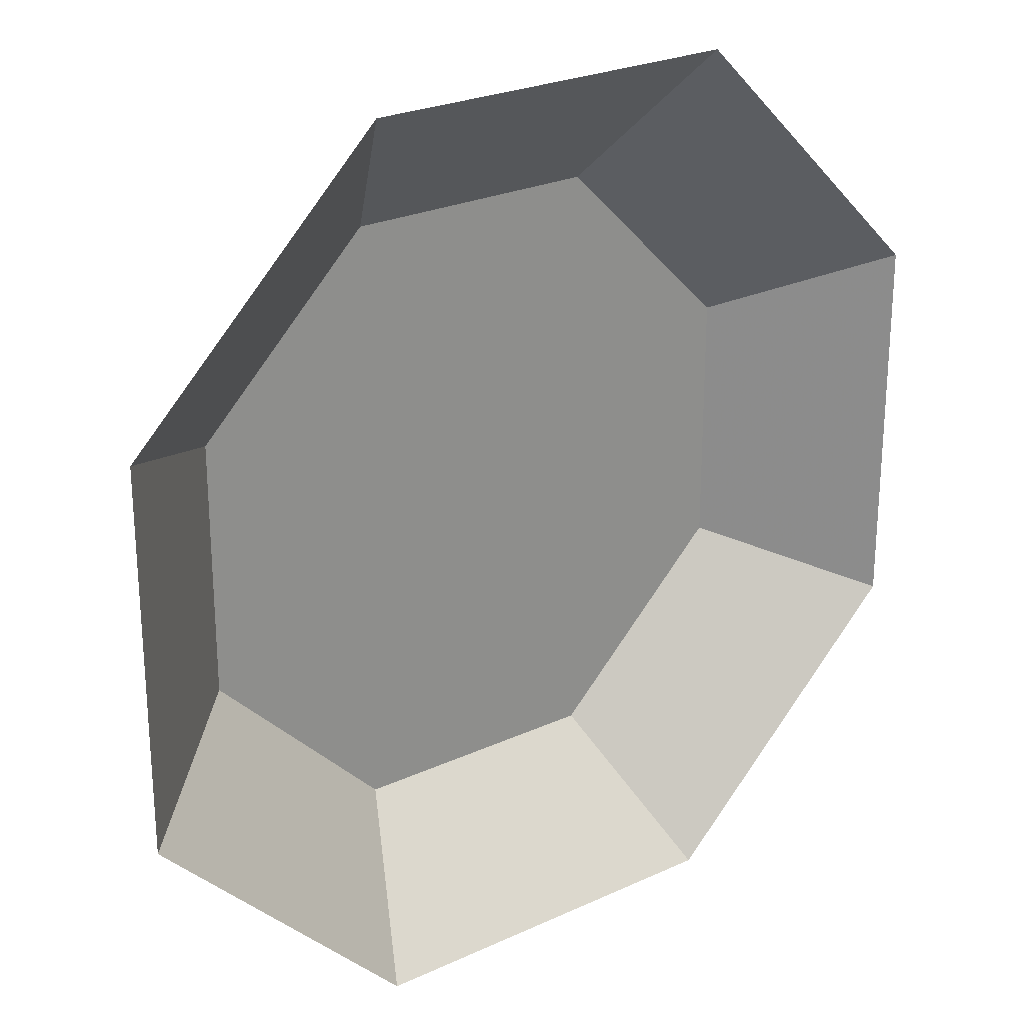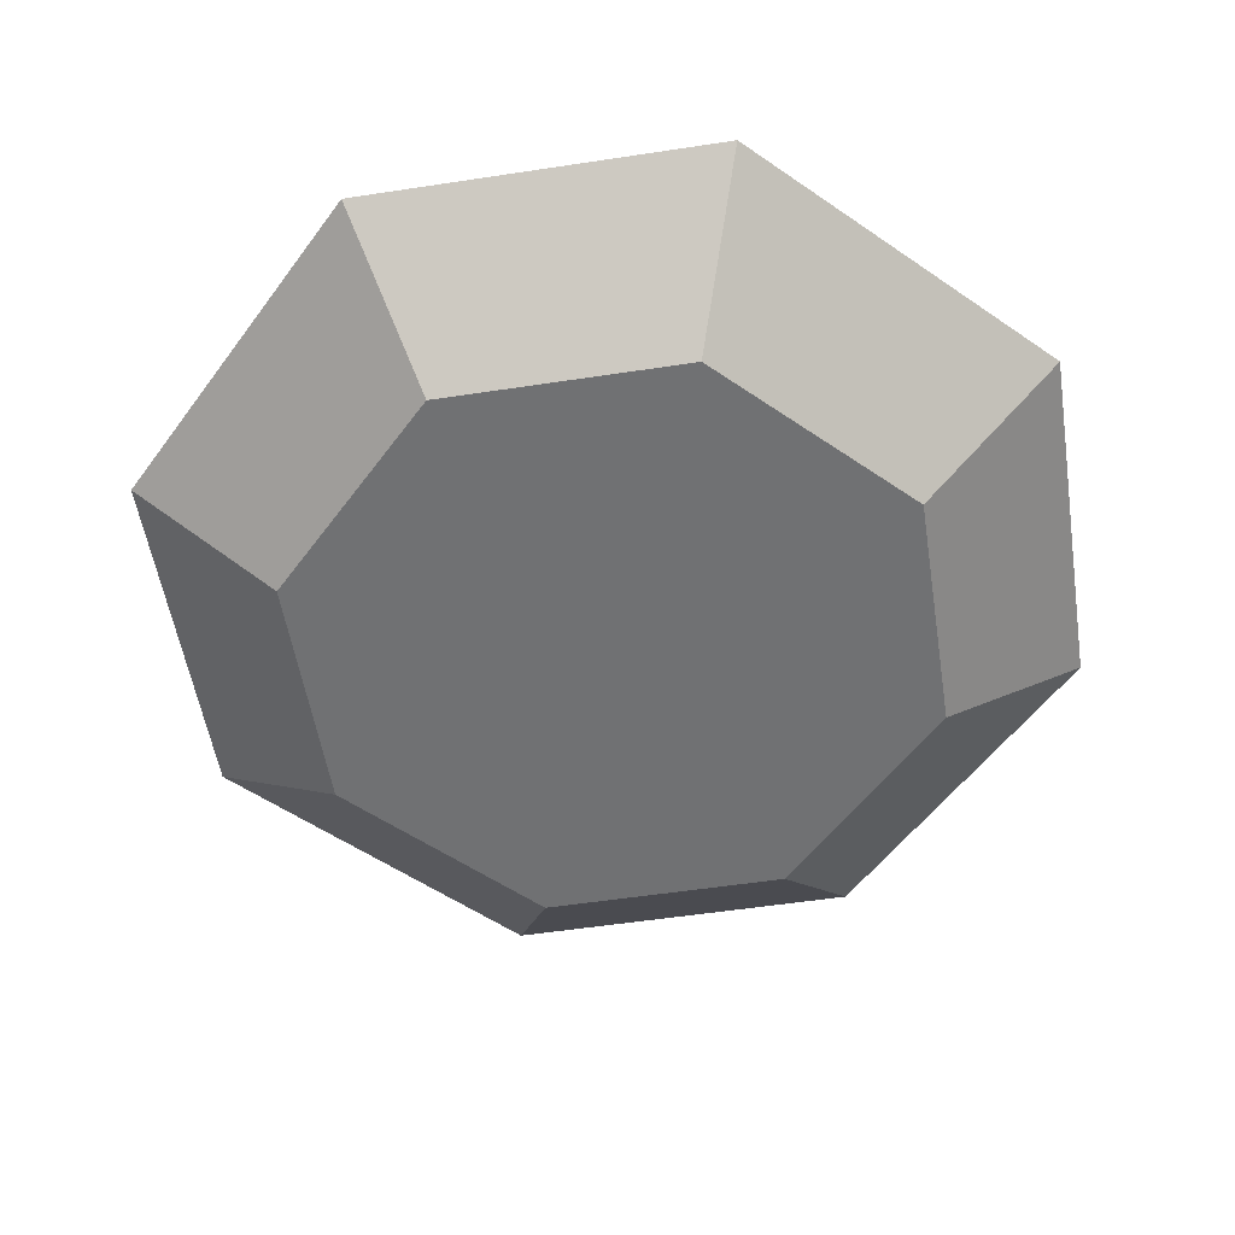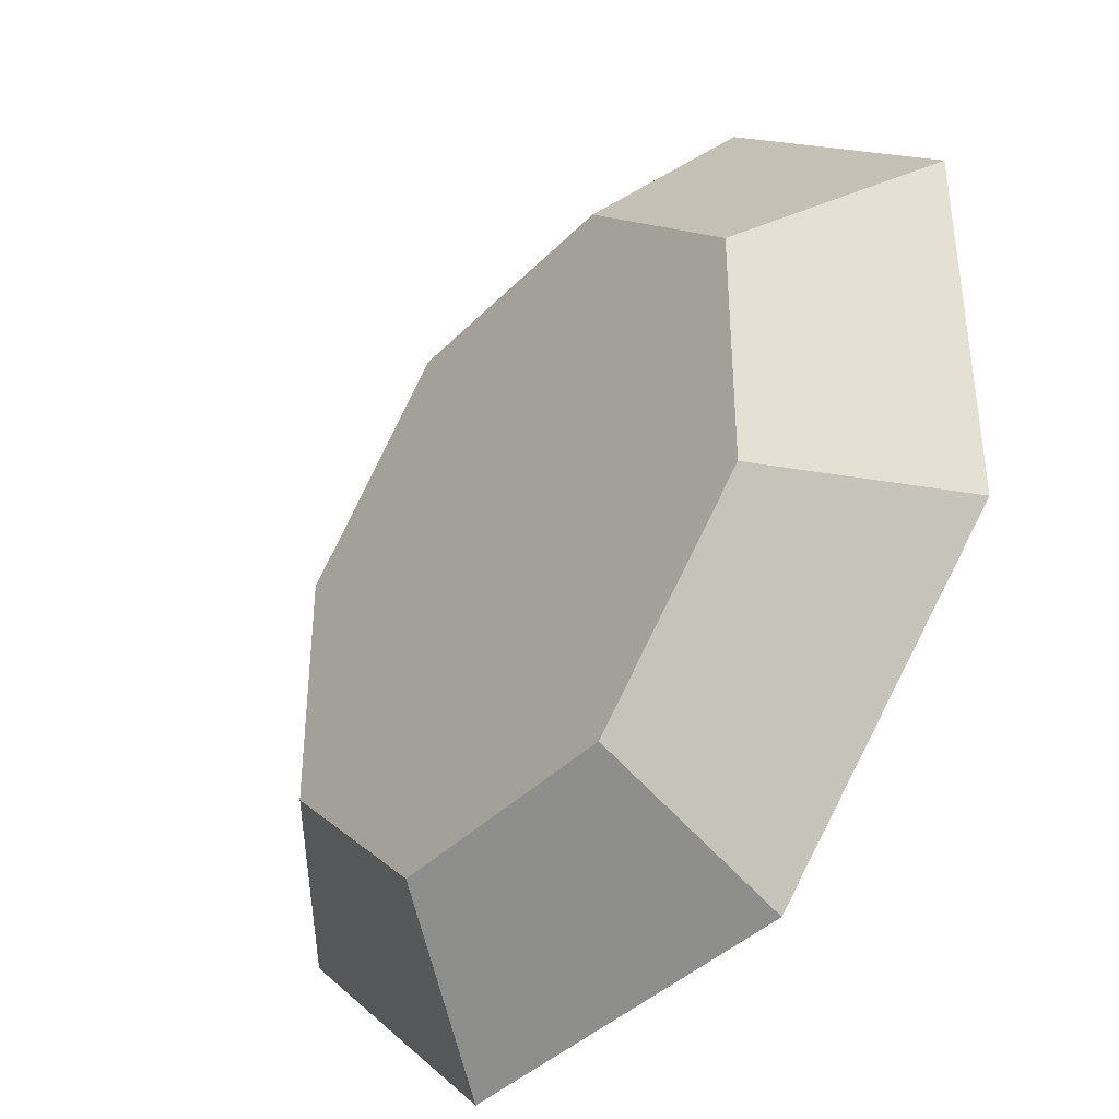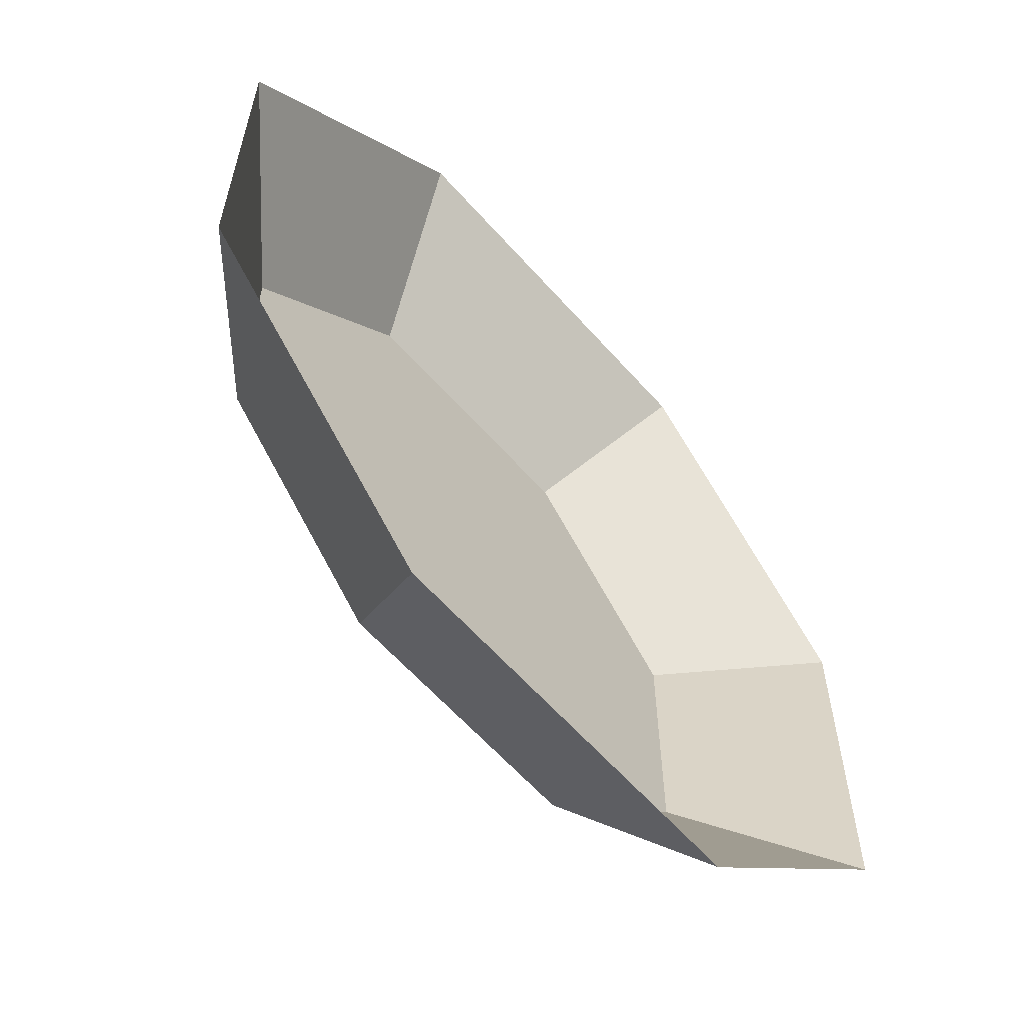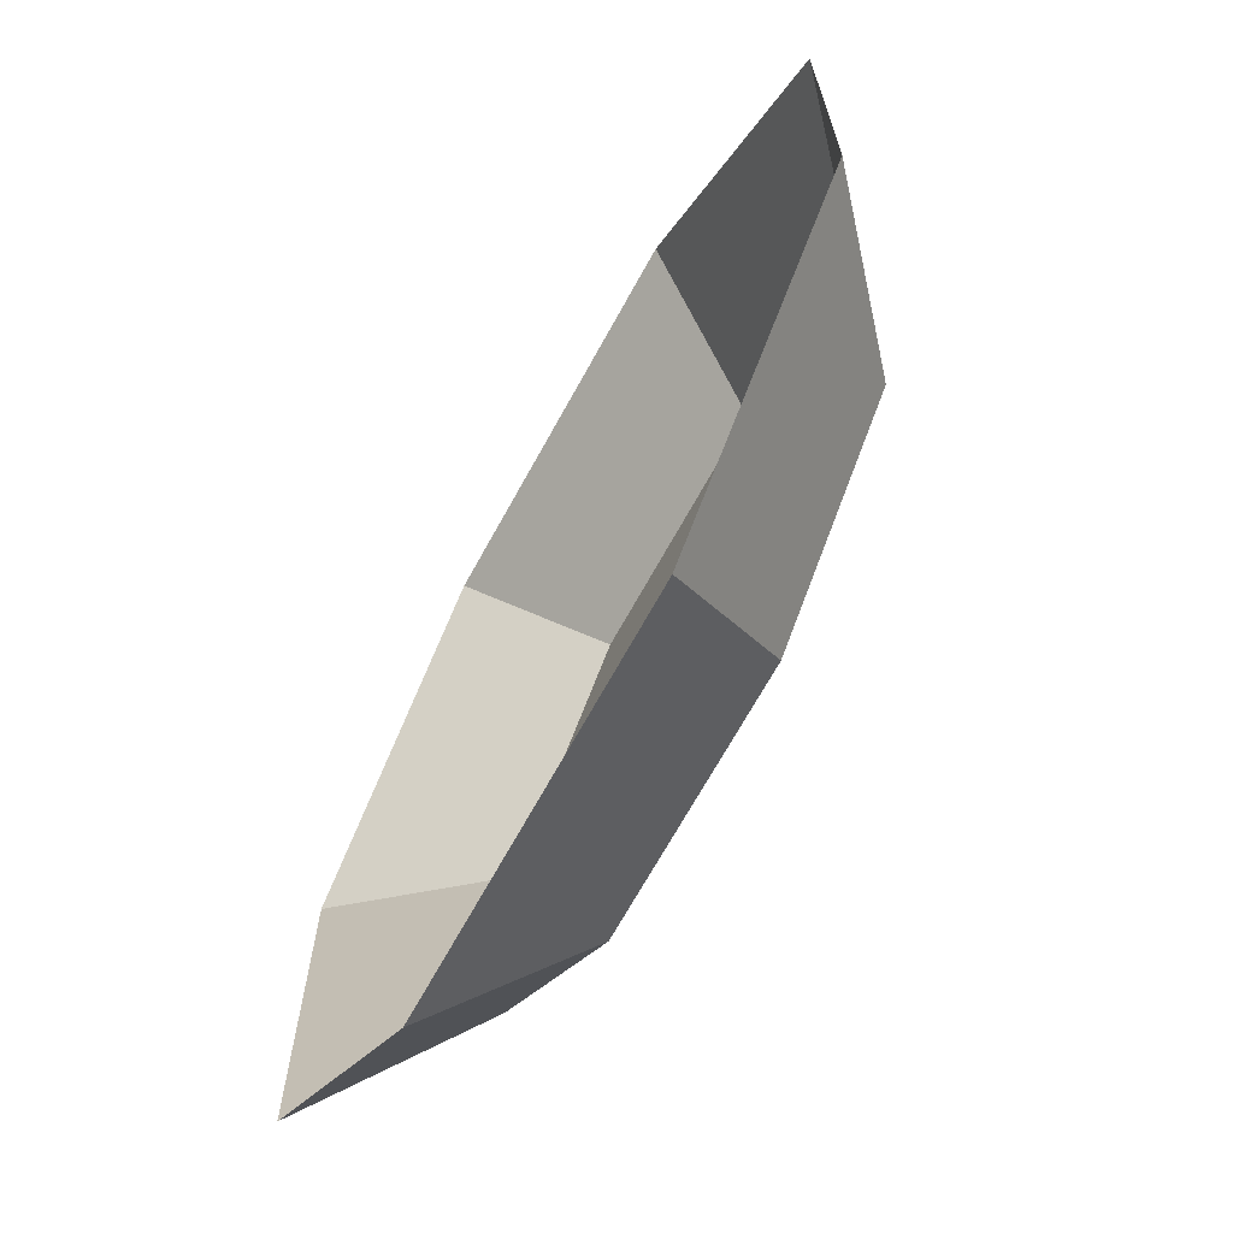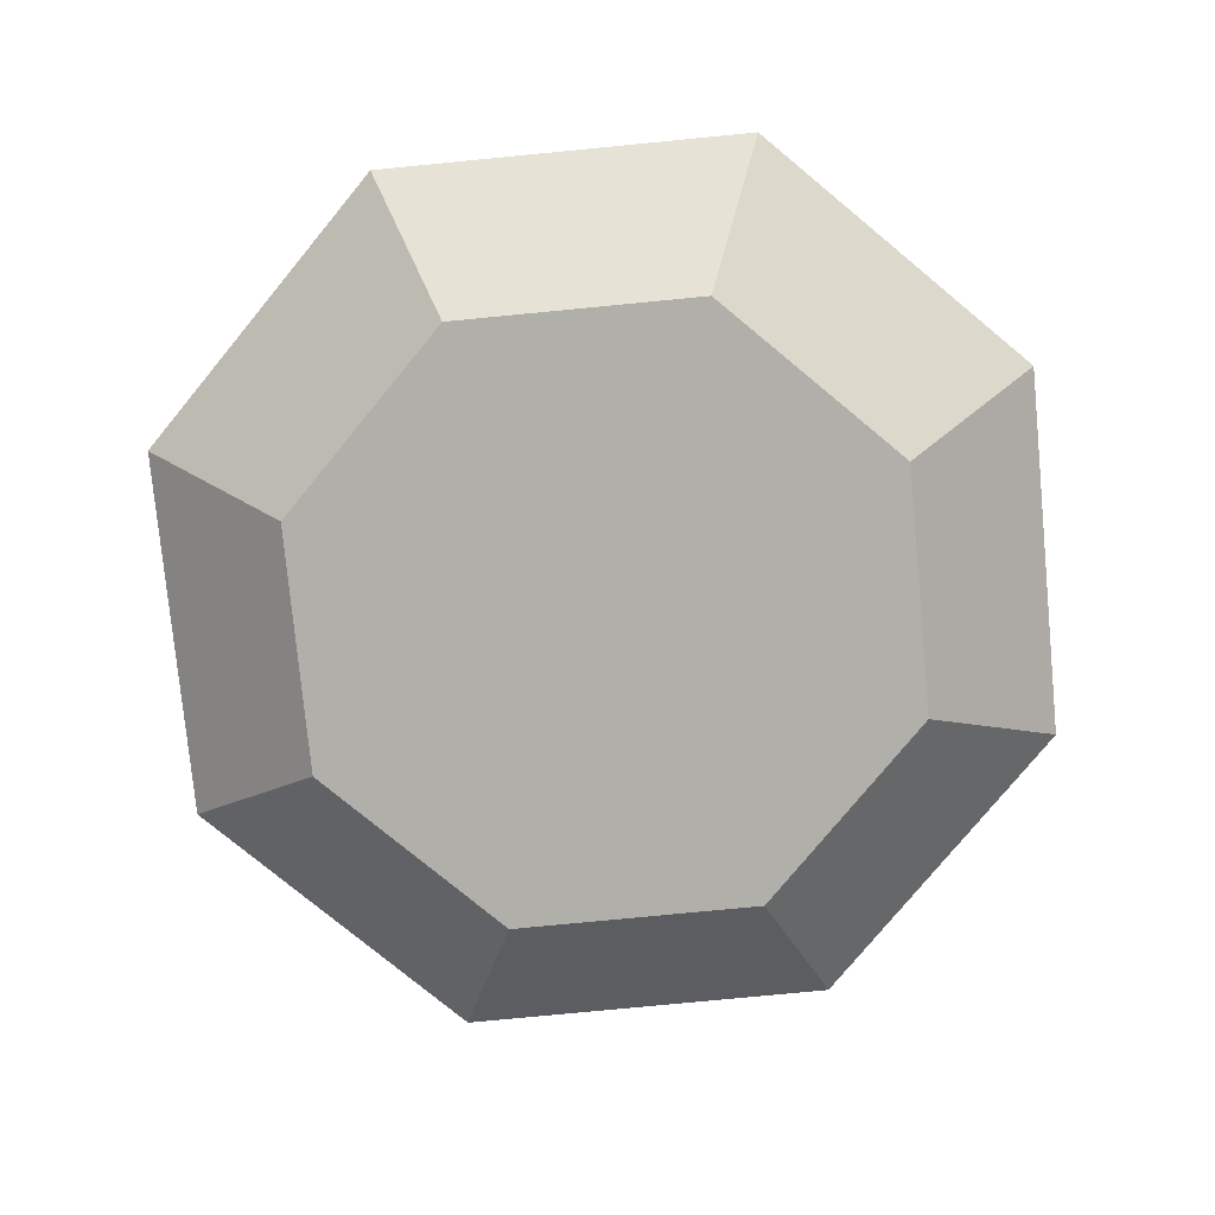
<metadata>
{"format":"obj","ext":"obj","renderer":"f3d","projection":"perspective","resolution":1024,"background":"white","views":[{"elev":25.1,"azim":143.2,"up":"+Z"},{"elev":-55.1,"azim":-125.9,"up":"+Y"},{"elev":-39.8,"azim":50.9,"up":"+Z"},{"elev":-61.7,"azim":131.5,"up":"+Z"},{"elev":-69.3,"azim":-118.9,"up":"+Z"},{"elev":-78.0,"azim":-84.5,"up":"+Y"}]}
</metadata>
<code>
v -0.1172 -0.0625 0.03125
v -0.1172 -0.0625 -0.09375
v -0.03125 -0.0625 -0.1797
v 0.09375 -0.0625 -0.1797
v 0.1797 -0.0625 -0.09375
v 0.1797 -0.0625 0.03125
v 0.09375 -0.0625 0.1172
v -0.03125 -0.0625 0.1172
v -0.0625 0 0.1875
v -0.1875 0 0.0625
v -0.1875 0 -0.125
v -0.0625 0 -0.25
v 0.125 0 -0.25
v 0.25 0 -0.125
v 0.25 0 0.0625
v 0.125 0 0.1875
f 1 2 3
f 1 3 4
f 1 4 5
f 1 5 6
f 1 6 7
f 1 7 8
f 1 8 9
f 1 9 10
f 1 10 2
f 2 10 11
f 2 11 3
f 3 11 12
f 3 12 4
f 4 12 13
f 4 13 5
f 5 13 14
f 5 14 6
f 6 14 15
f 6 15 7
f 7 15 16
f 7 16 8
f 8 16 9

</code>
